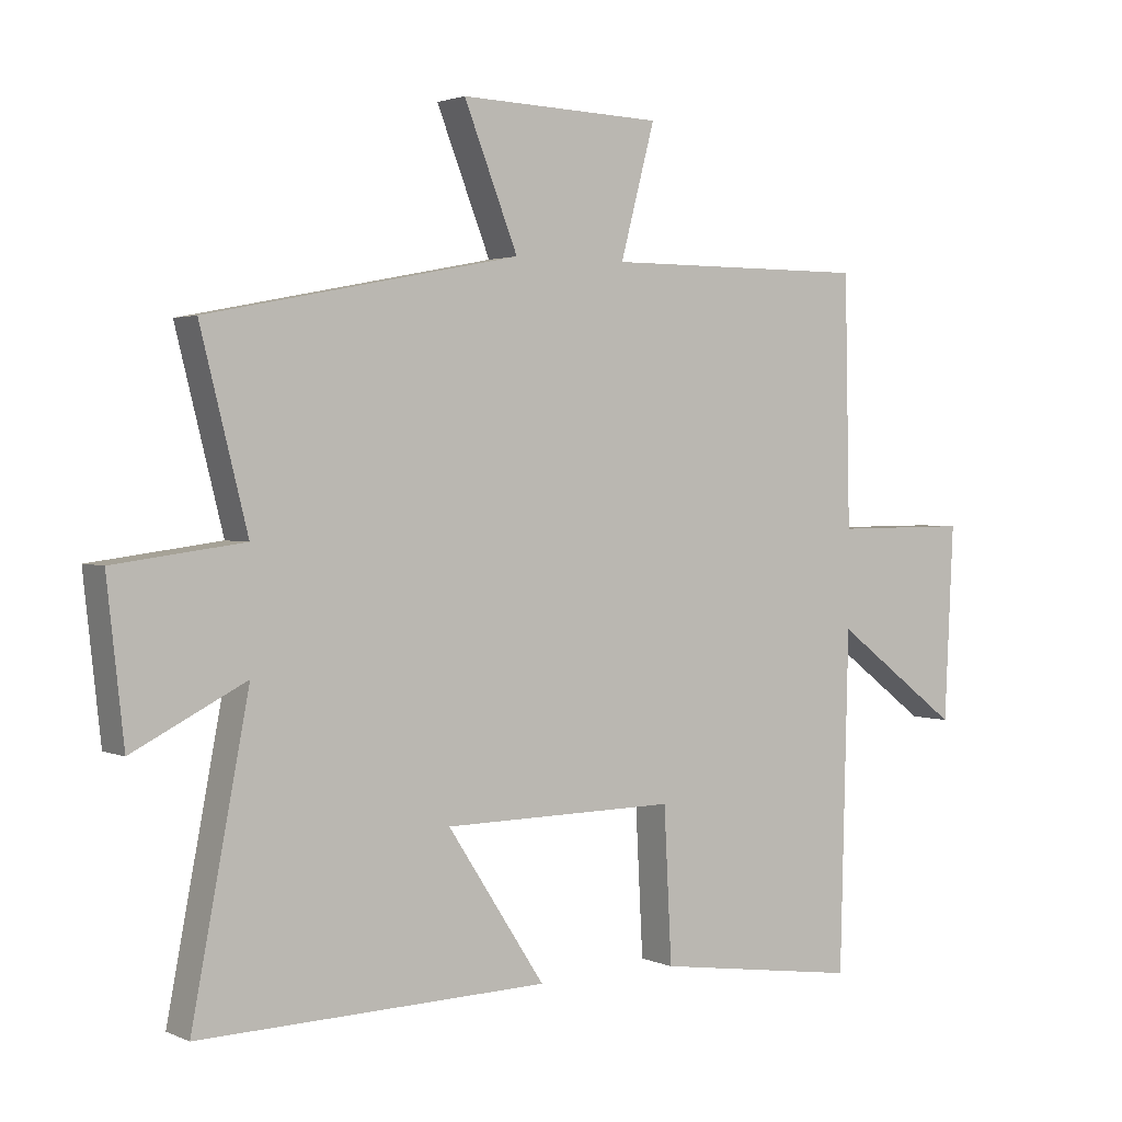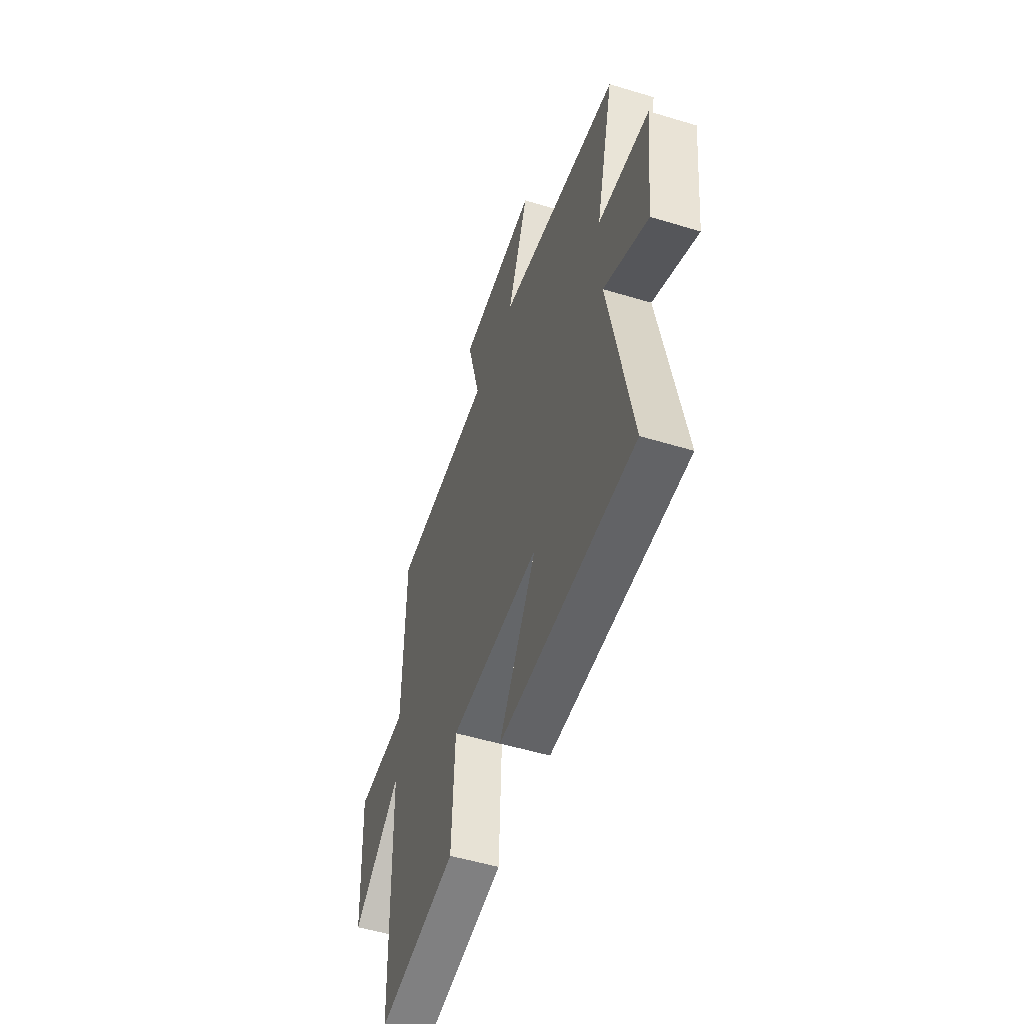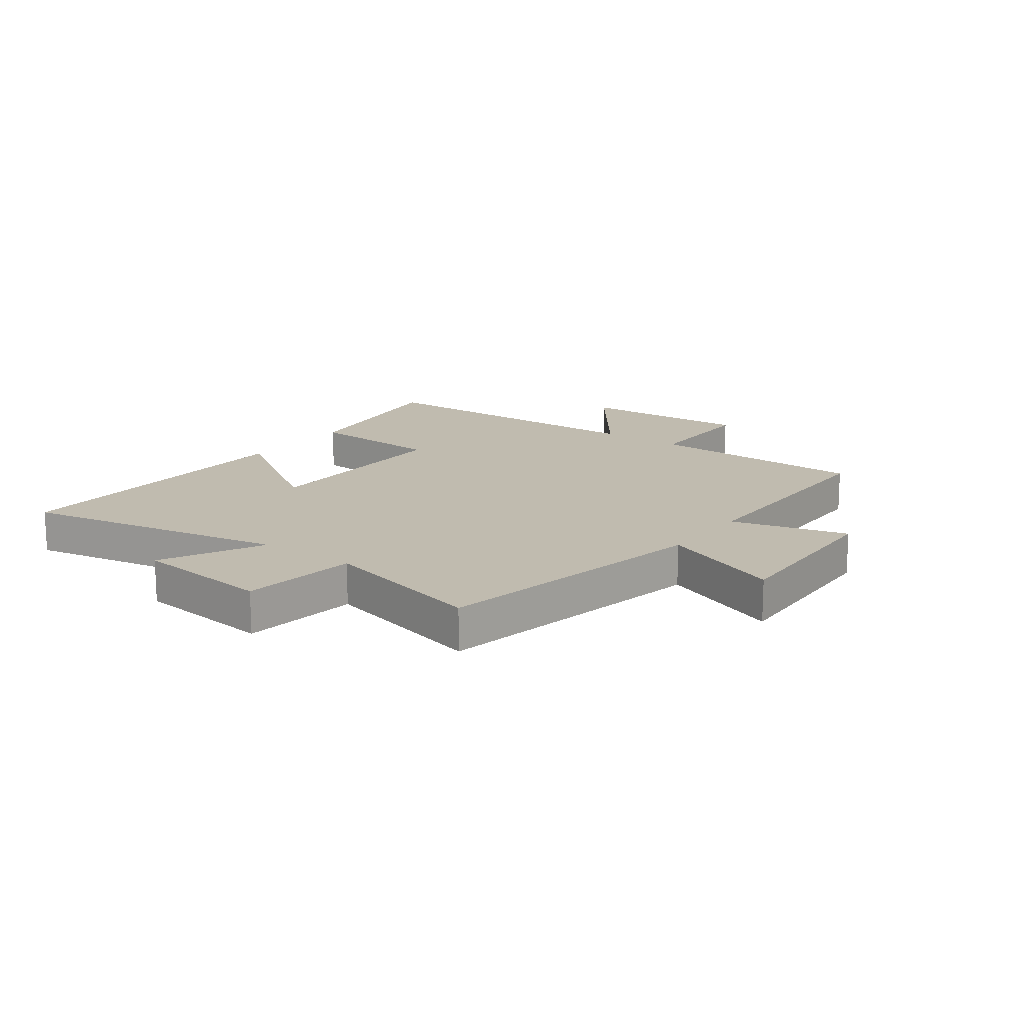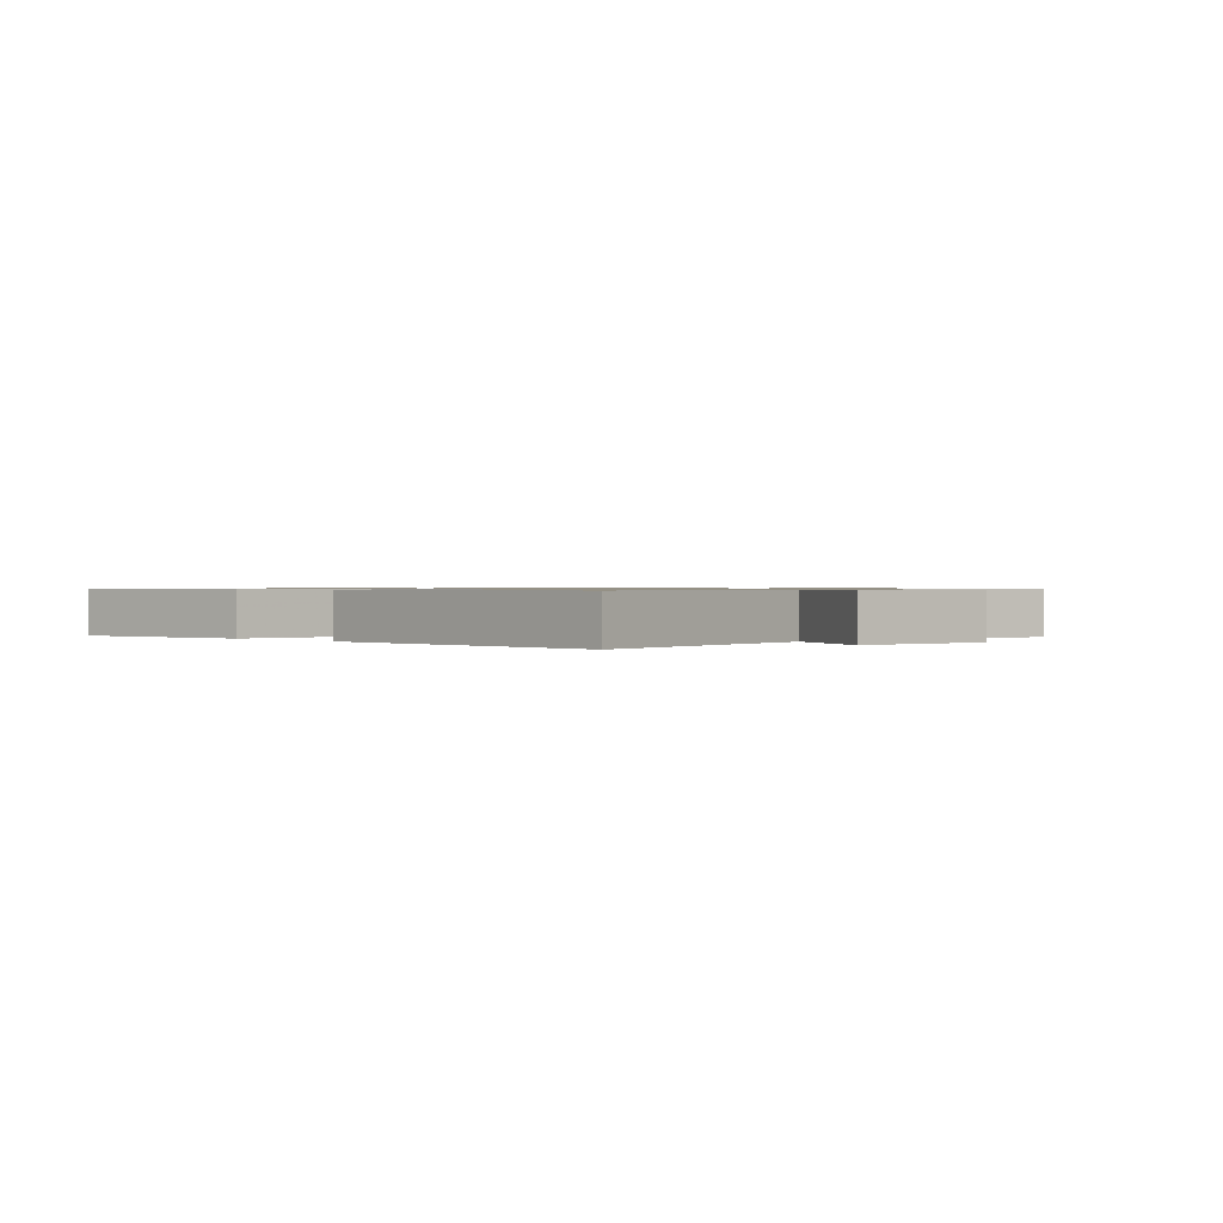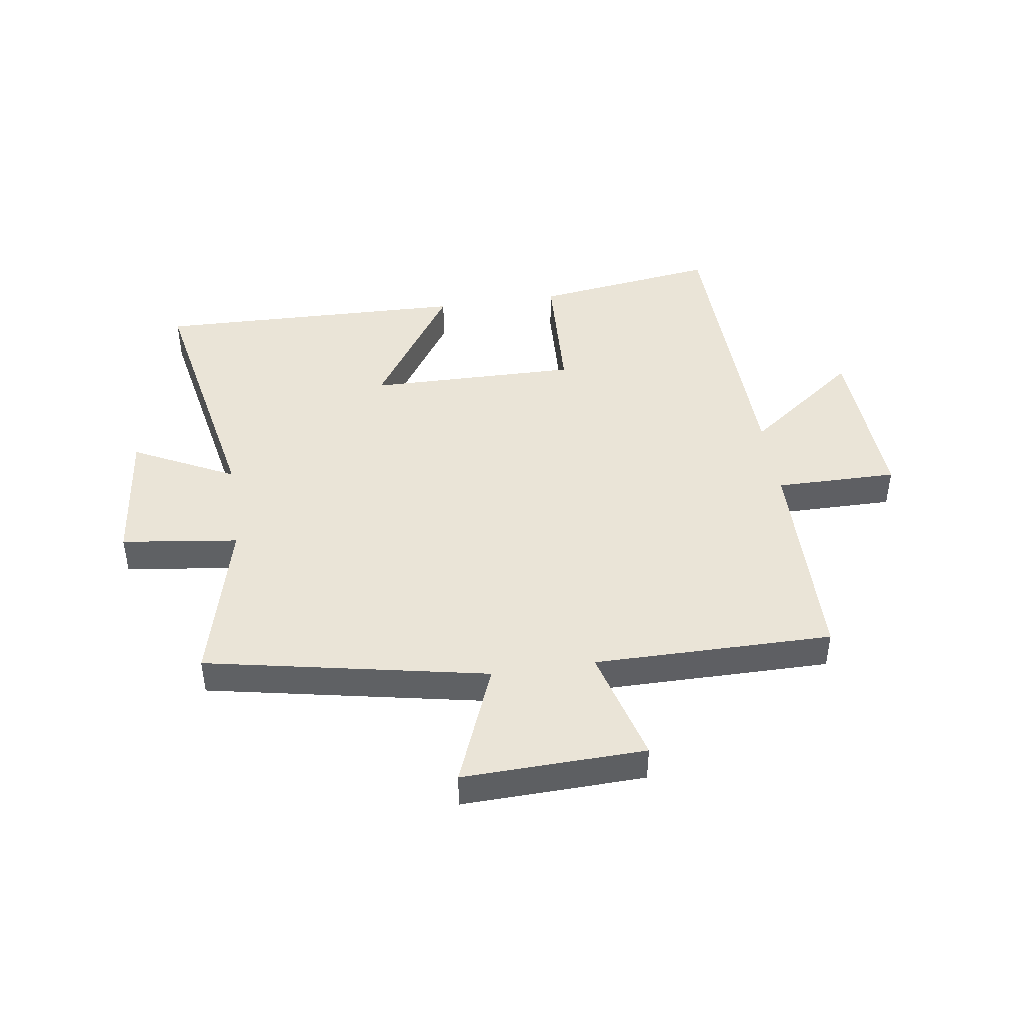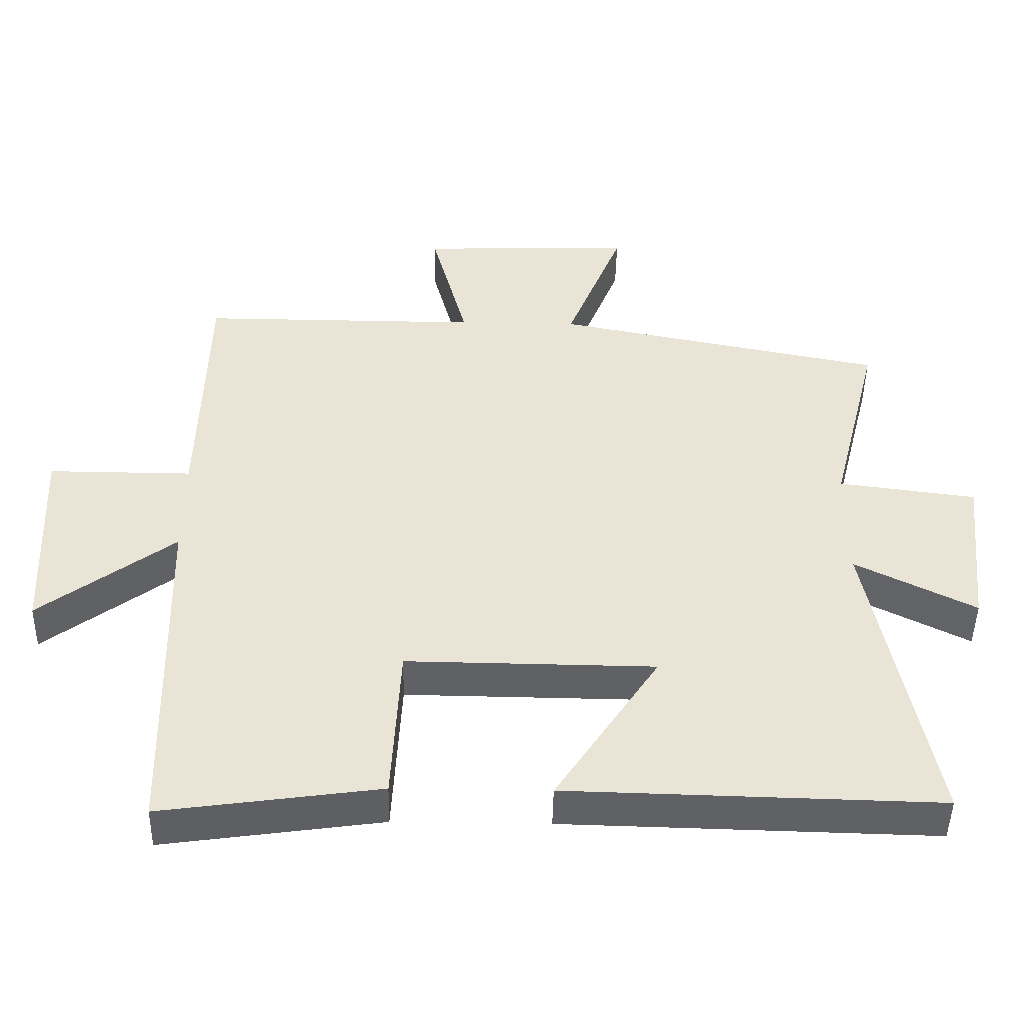
<metadata>
{"format":"obj","ext":"obj","renderer":"f3d","projection":"perspective","resolution":1024,"background":"white","views":[{"elev":2.2,"azim":-34.2,"up":"+Z"},{"elev":-52.3,"azim":-108.1,"up":"+Z"},{"elev":15.9,"azim":-53.7,"up":"+Y"},{"elev":0.7,"azim":-134.4,"up":"+Y"},{"elev":43.9,"azim":-8.4,"up":"+Y"},{"elev":-46.8,"azim":178.9,"up":"+Z"}]}
</metadata>
<code>
v -0.588 0.07 -0.513
v -0.5 0.07 -0.057
v -0.674 0.07 -0.145
v -0.7 0.07 0.093
v -0.5 0.07 0.119
v -0.572 0.07 0.405
v -0.092 0.07 0.5
v -0.175 0.07 0.71
v 0.137 0.07 0.7
v 0.084 0.07 0.5
v 0.492 0.07 0.501
v 0.5 0.07 0.121
v 0.709 0.07 0.122
v 0.695 0.07 -0.176
v 0.5 0.07 -0.029
v 0.487 0.07 -0.545
v 0.171 0.07 -0.5
v 0.159 0.07 -0.266
v -0.201 0.07 -0.27
v -0.051 0.07 -0.5
v -0.588 0 -0.513
v -0.5 0 -0.057
v -0.674 0 -0.145
v -0.7 0 0.093
v -0.5 0 0.119
v -0.572 0 0.405
v -0.092 0 0.5
v -0.175 0 0.71
v 0.137 0 0.7
v 0.084 0 0.5
v 0.492 0 0.501
v 0.5 0 0.121
v 0.709 0 0.122
v 0.695 0 -0.176
v 0.5 0 -0.029
v 0.487 0 -0.545
v 0.171 0 -0.5
v 0.159 0 -0.266
v -0.201 0 -0.27
v -0.051 0 -0.5
f 19 20 1 2
f 18 19 2
f 15 16 17 18
f 15 18 2
f 12 13 14 15
f 10 11 12 15
f 10 15 2
f 7 8 9 10
f 5 6 7 10
f 5 10 2 3
f 3 4 5
f 22 21 40 39
f 22 39 38
f 38 37 36 35
f 22 38 35
f 35 34 33 32
f 35 32 31 30
f 22 35 30
f 30 29 28 27
f 30 27 26 25
f 23 22 30 25
f 25 24 23
f 1 21 22 2
f 2 22 23 3
f 3 23 24 4
f 4 24 25 5
f 5 25 26 6
f 6 26 27 7
f 7 27 28 8
f 8 28 29 9
f 9 29 30 10
f 10 30 31 11
f 11 31 32 12
f 12 32 33 13
f 13 33 34 14
f 14 34 35 15
f 15 35 36 16
f 16 36 37 17
f 17 37 38 18
f 18 38 39 19
f 19 39 40 20
f 20 40 21 1

</code>
